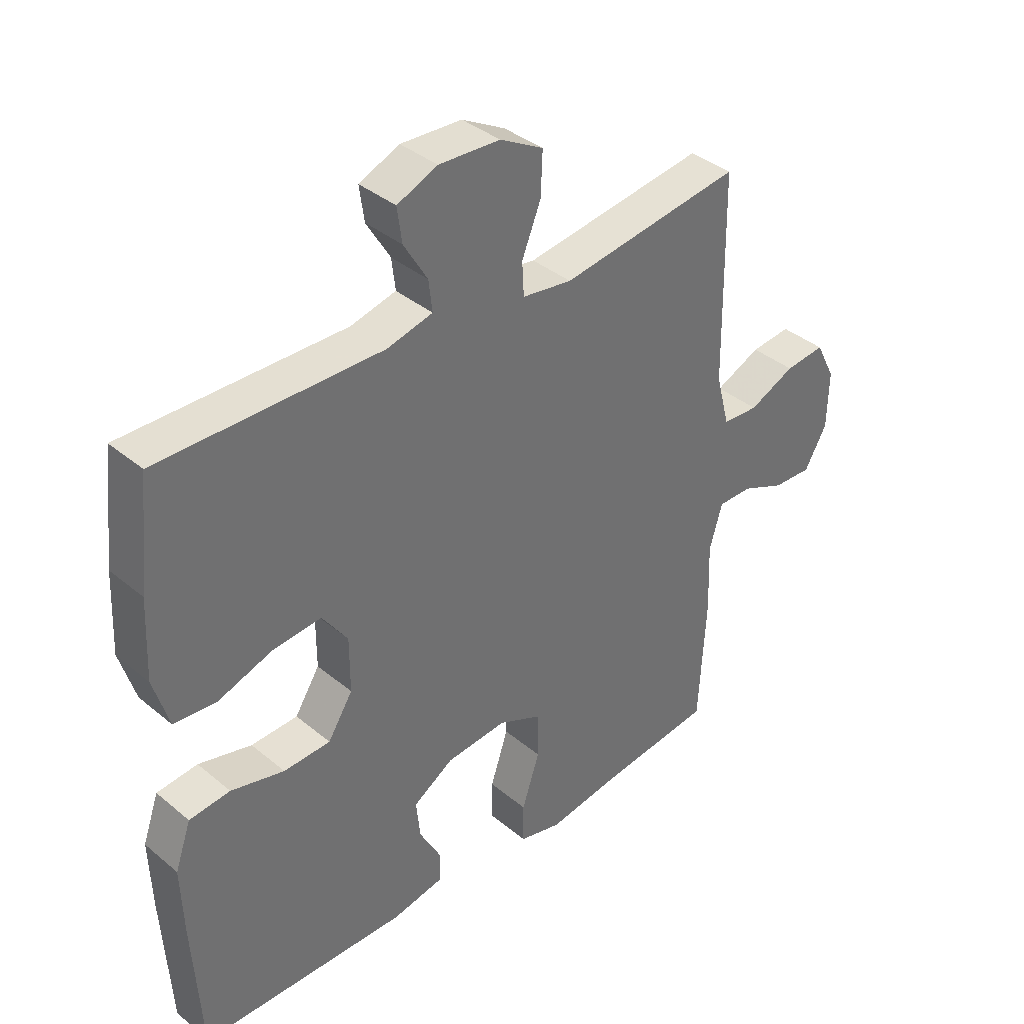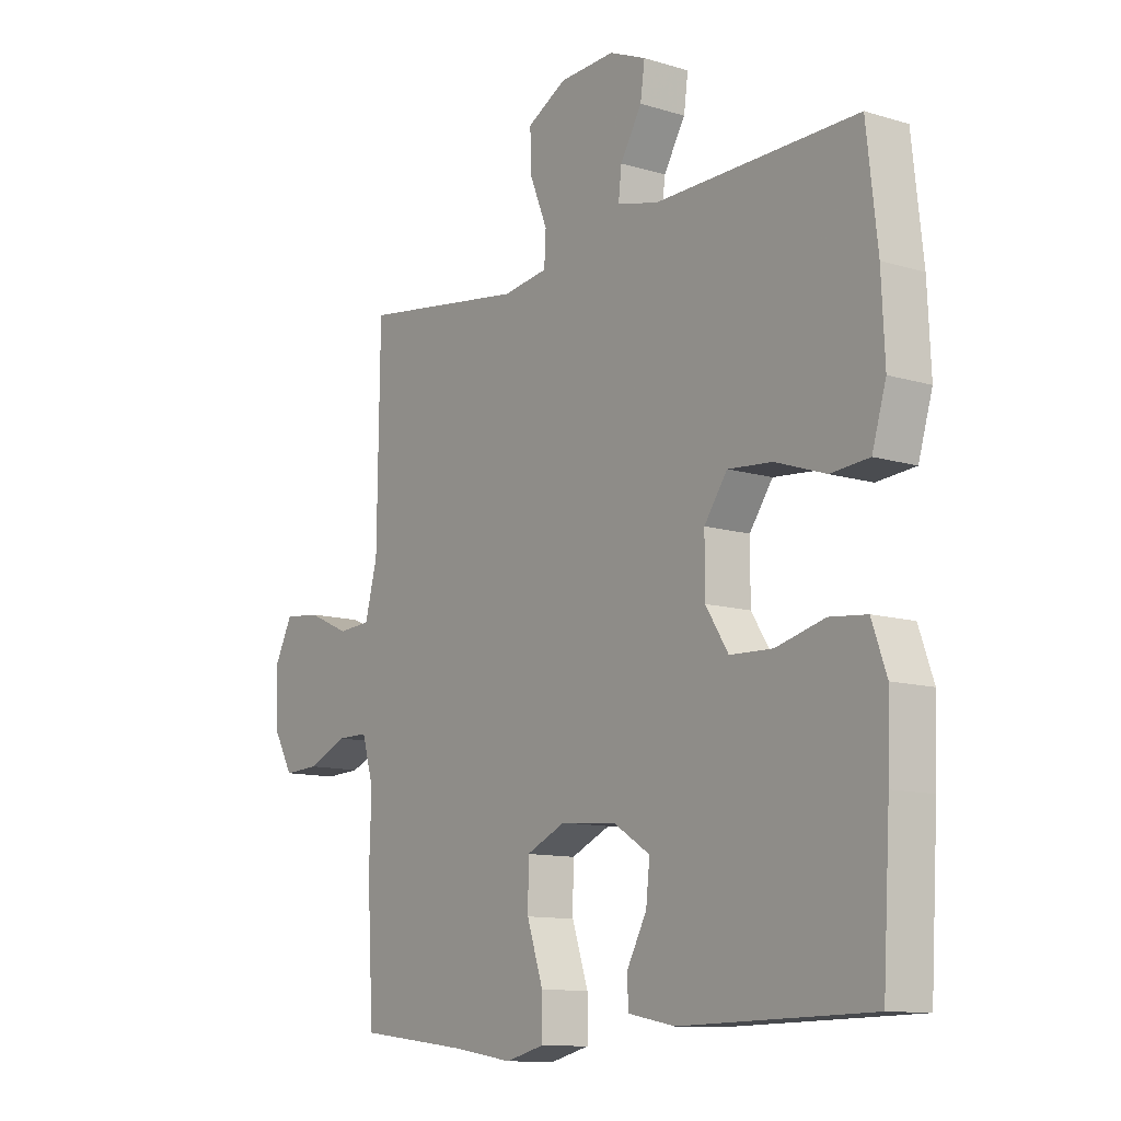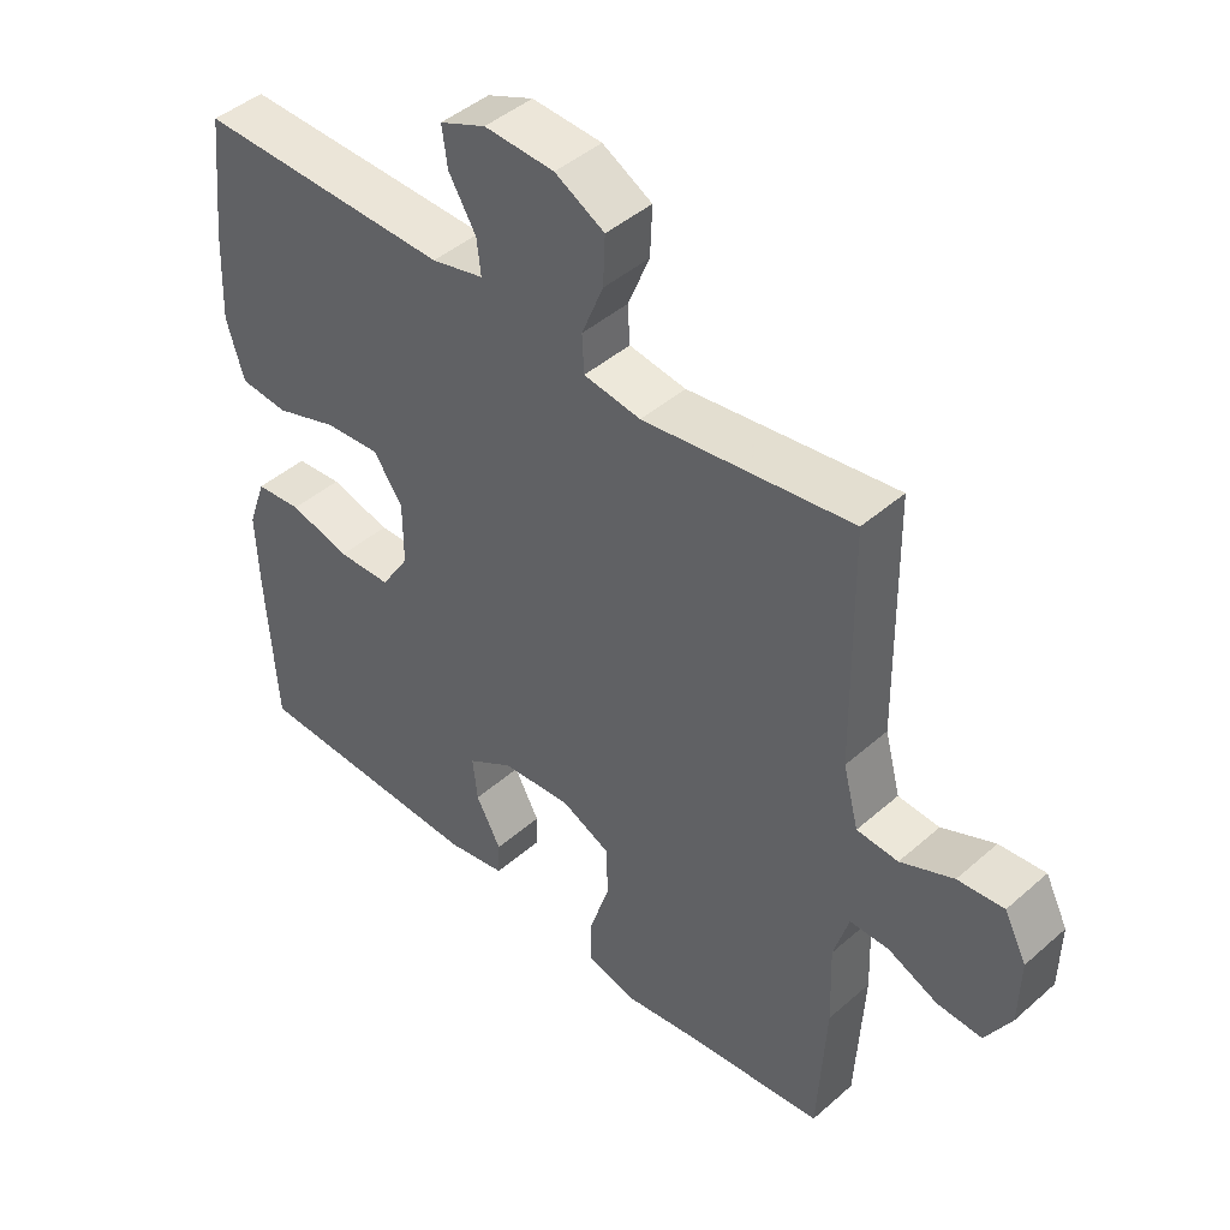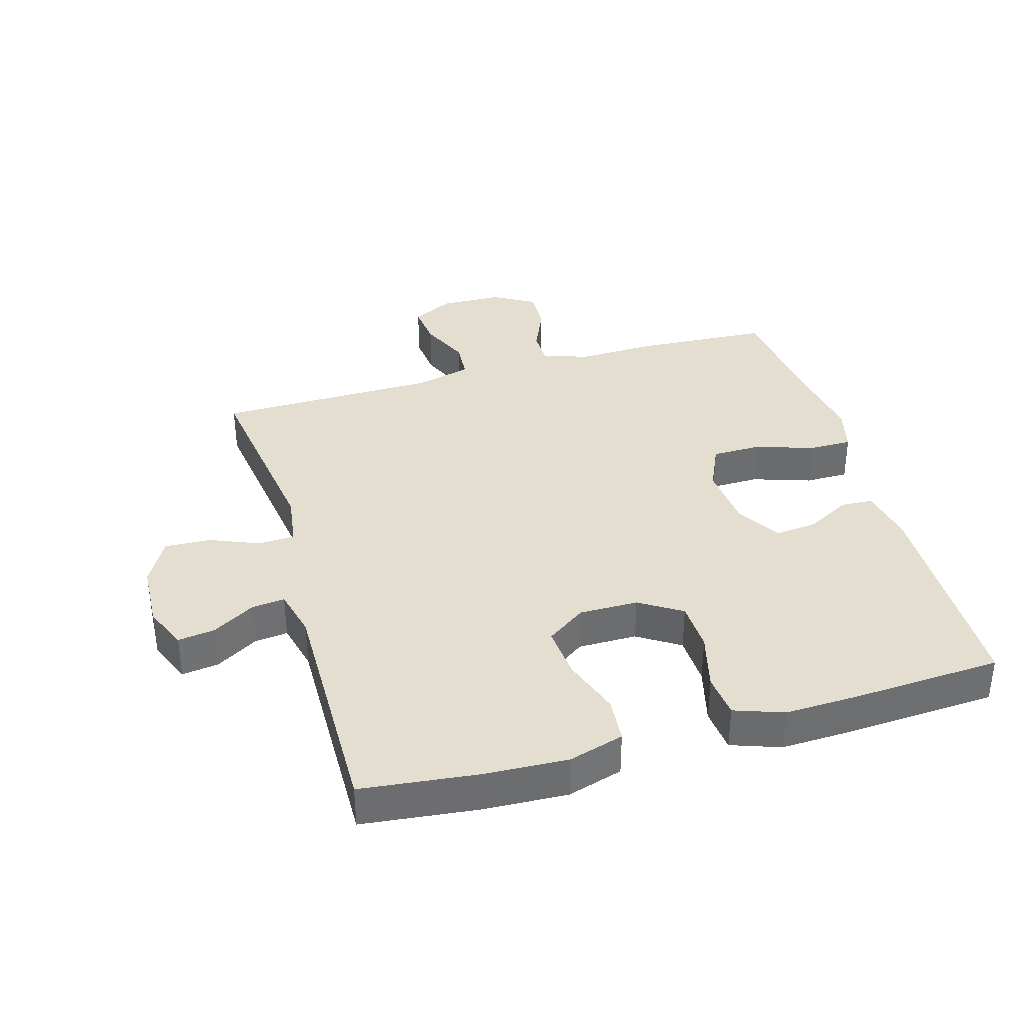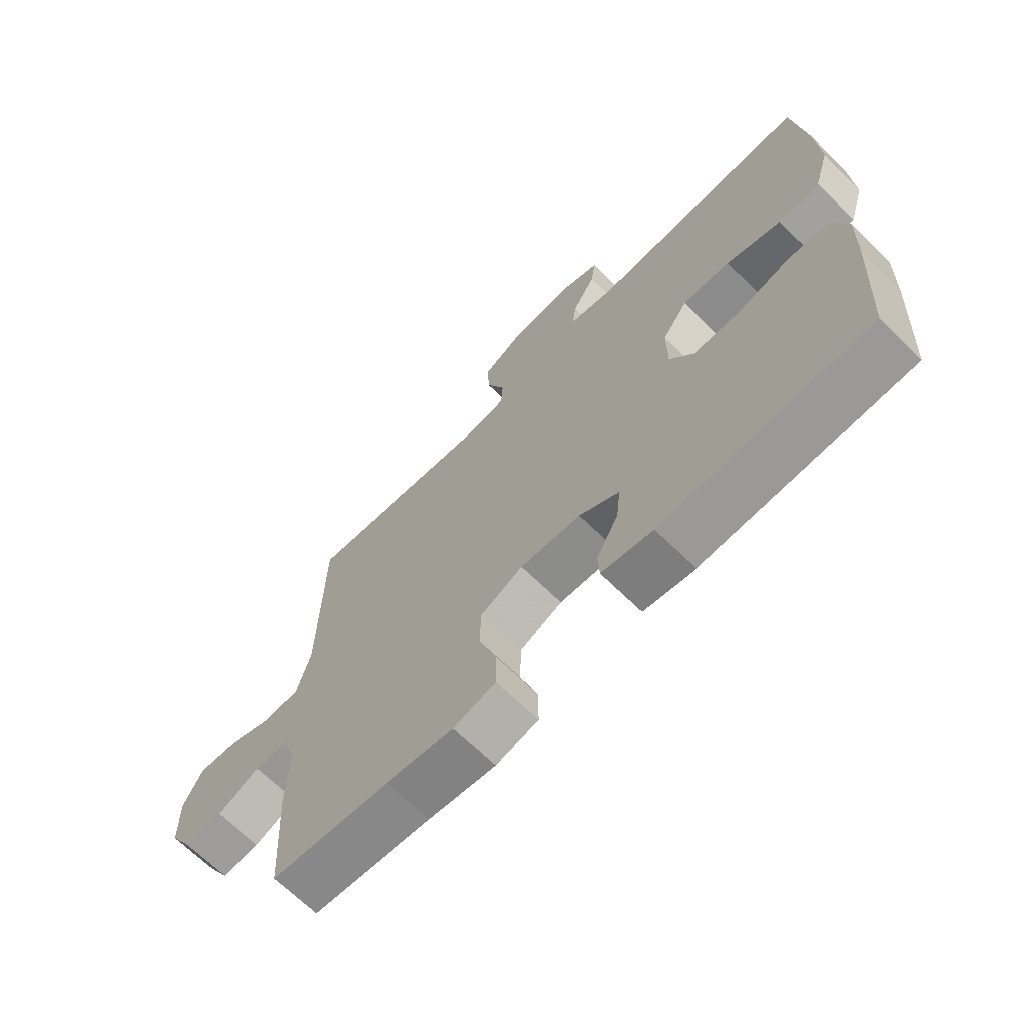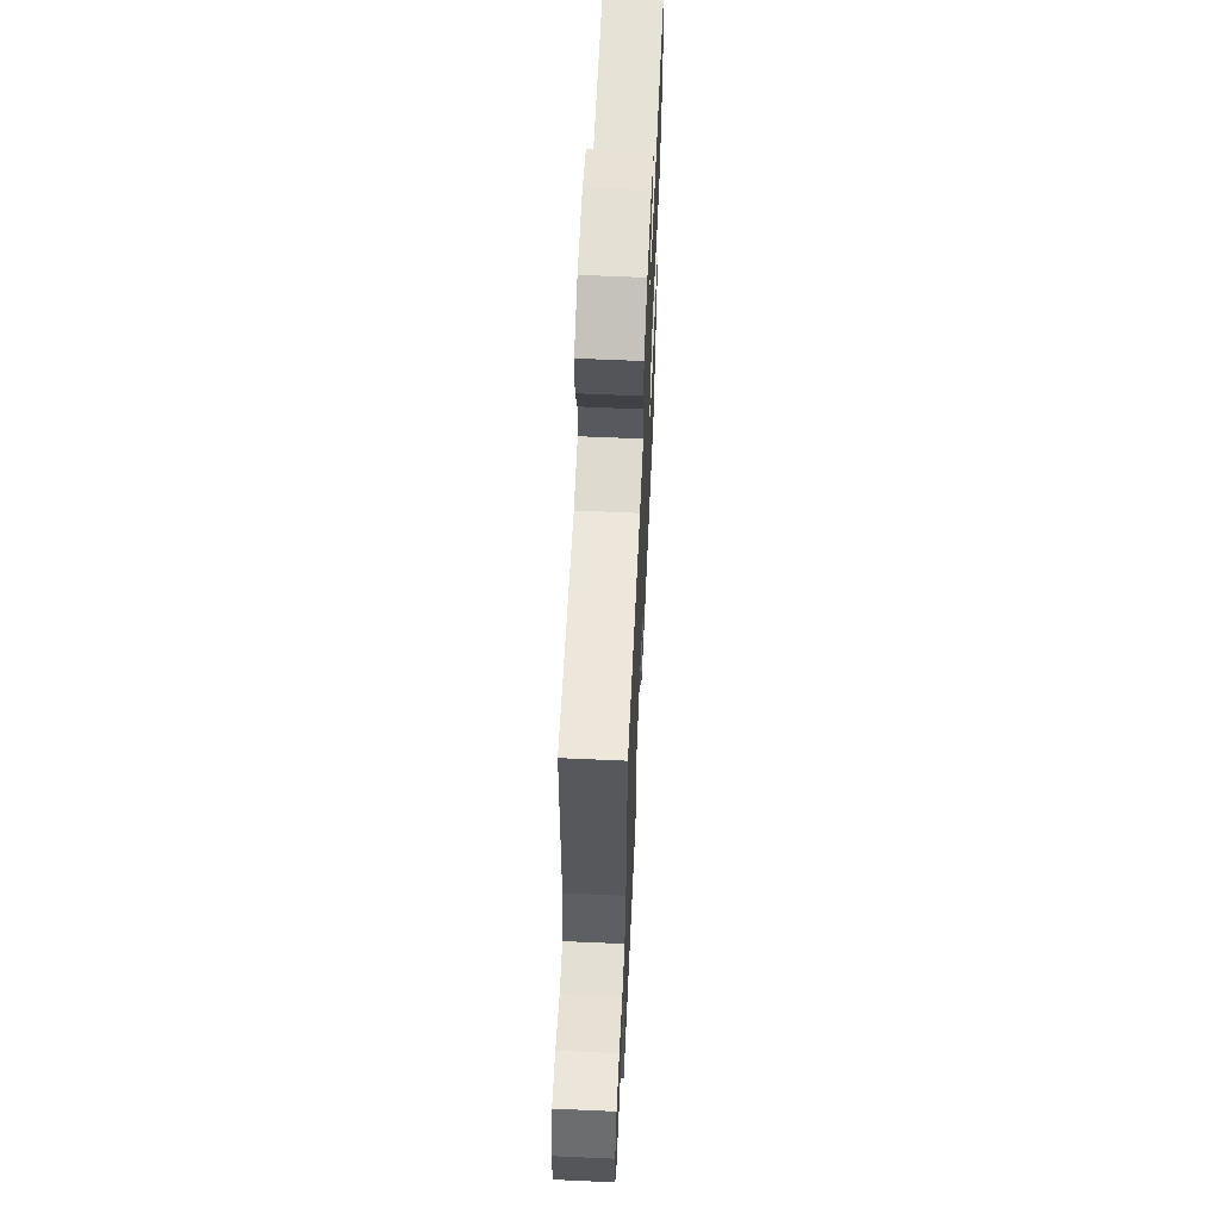
<metadata>
{"format":"obj","ext":"obj","renderer":"f3d","projection":"perspective","resolution":1024,"background":"white","views":[{"elev":37.6,"azim":136.6,"up":"+Z"},{"elev":-11.4,"azim":53.5,"up":"+Z"},{"elev":44.6,"azim":-135.5,"up":"+Z"},{"elev":36.4,"azim":74.0,"up":"+Y"},{"elev":-68.2,"azim":45.6,"up":"+Z"},{"elev":62.8,"azim":-87.4,"up":"+Z"}]}
</metadata>
<code>
v 0.5 0.07 -0.5
v 0.148 0.07 -0.507
v 0.061 0.07 -0.49
v 0.059 0.07 -0.44
v 0.096 0.07 -0.371
v 0.103 0.07 -0.306
v 0.035 0.07 -0.263
v -0.068 0.07 -0.254
v -0.141 0.07 -0.287
v -0.142 0.07 -0.365
v -0.112 0.07 -0.456
v -0.112 0.07 -0.524
v -0.184 0.07 -0.542
v -0.298 0.07 -0.524
v -0.5 0.07 -0.5
v -0.512 0.07 -0.287
v -0.508 0.07 -0.168
v -0.53 0.07 -0.093
v -0.588 0.07 -0.093
v -0.662 0.07 -0.125
v -0.728 0.07 -0.128
v -0.766 0.07 -0.061
v -0.768 0.07 0.036
v -0.735 0.07 0.101
v -0.667 0.07 0.094
v -0.589 0.07 0.059
v -0.528 0.07 0.063
v -0.505 0.07 0.151
v -0.5 0.07 0.5
v -0.193 0.07 0.456
v -0.109 0.07 0.468
v -0.106 0.07 0.524
v -0.138 0.07 0.603
v -0.141 0.07 0.675
v -0.068 0.07 0.715
v 0.035 0.07 0.72
v 0.103 0.07 0.691
v 0.095 0.07 0.633
v 0.055 0.07 0.566
v 0.049 0.07 0.514
v 0.126 0.07 0.495
v 0.5 0.07 0.5
v 0.52 0.07 0.319
v 0.526 0.07 0.187
v 0.5 0.07 0.1
v 0.429 0.07 0.094
v 0.336 0.07 0.126
v 0.254 0.07 0.133
v 0.211 0.07 0.072
v 0.211 0.07 -0.021
v 0.253 0.07 -0.087
v 0.332 0.07 -0.09
v 0.422 0.07 -0.067
v 0.491 0.07 -0.074
v 0.518 0.07 -0.151
v 0.514 0.07 -0.267
v 0.5 0 -0.5
v 0.148 0 -0.507
v 0.061 0 -0.49
v 0.059 0 -0.44
v 0.096 0 -0.371
v 0.103 0 -0.306
v 0.035 0 -0.263
v -0.068 0 -0.254
v -0.141 0 -0.287
v -0.142 0 -0.365
v -0.112 0 -0.456
v -0.112 0 -0.524
v -0.184 0 -0.542
v -0.298 0 -0.524
v -0.5 0 -0.5
v -0.512 0 -0.287
v -0.508 0 -0.168
v -0.53 0 -0.093
v -0.588 0 -0.093
v -0.662 0 -0.125
v -0.728 0 -0.128
v -0.766 0 -0.061
v -0.768 0 0.036
v -0.735 0 0.101
v -0.667 0 0.094
v -0.589 0 0.059
v -0.528 0 0.063
v -0.505 0 0.151
v -0.5 0 0.5
v -0.193 0 0.456
v -0.109 0 0.468
v -0.106 0 0.524
v -0.138 0 0.603
v -0.141 0 0.675
v -0.068 0 0.715
v 0.035 0 0.72
v 0.103 0 0.691
v 0.095 0 0.633
v 0.055 0 0.566
v 0.049 0 0.514
v 0.126 0 0.495
v 0.5 0 0.5
v 0.52 0 0.319
v 0.526 0 0.187
v 0.5 0 0.1
v 0.429 0 0.094
v 0.336 0 0.126
v 0.254 0 0.133
v 0.211 0 0.072
v 0.211 0 -0.021
v 0.253 0 -0.087
v 0.332 0 -0.09
v 0.422 0 -0.067
v 0.491 0 -0.074
v 0.518 0 -0.151
v 0.514 0 -0.267
f 52 53 54 55
f 51 52 55 56
f 44 45 46 47
f 44 47 48
f 41 42 43 44
f 40 41 44 48
f 36 37 38 39
f 36 39 40
f 35 36 40
f 32 33 34 35
f 31 32 35 40
f 28 29 30
f 27 28 30 31
f 23 24 25 26
f 23 26 27
f 22 23 27
f 19 20 21 22
f 18 19 22 27
f 17 18 27 31
f 14 15 16 17
f 10 11 12 13
f 9 10 13 14
f 2 3 4 5
f 2 5 6
f 51 56 1 2
f 50 51 2 6
f 49 50 6 7
f 31 40 48 49
f 31 49 7 8
f 9 14 17 31
f 8 9 31
f 111 110 109 108
f 112 111 108 107
f 103 102 101 100
f 104 103 100
f 100 99 98 97
f 104 100 97 96
f 95 94 93 92
f 96 95 92
f 96 92 91
f 91 90 89 88
f 96 91 88 87
f 86 85 84
f 87 86 84 83
f 82 81 80 79
f 83 82 79
f 83 79 78
f 78 77 76 75
f 83 78 75 74
f 87 83 74 73
f 73 72 71 70
f 69 68 67 66
f 70 69 66 65
f 61 60 59 58
f 62 61 58
f 58 57 112 107
f 62 58 107 106
f 63 62 106 105
f 105 104 96 87
f 64 63 105 87
f 87 73 70 65
f 87 65 64
f 1 57 58 2
f 2 58 59 3
f 3 59 60 4
f 4 60 61 5
f 5 61 62 6
f 6 62 63 7
f 7 63 64 8
f 8 64 65 9
f 9 65 66 10
f 10 66 67 11
f 11 67 68 12
f 12 68 69 13
f 13 69 70 14
f 14 70 71 15
f 15 71 72 16
f 16 72 73 17
f 17 73 74 18
f 18 74 75 19
f 19 75 76 20
f 20 76 77 21
f 21 77 78 22
f 22 78 79 23
f 23 79 80 24
f 24 80 81 25
f 25 81 82 26
f 26 82 83 27
f 27 83 84 28
f 28 84 85 29
f 29 85 86 30
f 30 86 87 31
f 31 87 88 32
f 32 88 89 33
f 33 89 90 34
f 34 90 91 35
f 35 91 92 36
f 36 92 93 37
f 37 93 94 38
f 38 94 95 39
f 39 95 96 40
f 40 96 97 41
f 41 97 98 42
f 42 98 99 43
f 43 99 100 44
f 44 100 101 45
f 45 101 102 46
f 46 102 103 47
f 47 103 104 48
f 48 104 105 49
f 49 105 106 50
f 50 106 107 51
f 51 107 108 52
f 52 108 109 53
f 53 109 110 54
f 54 110 111 55
f 55 111 112 56
f 56 112 57 1

</code>
